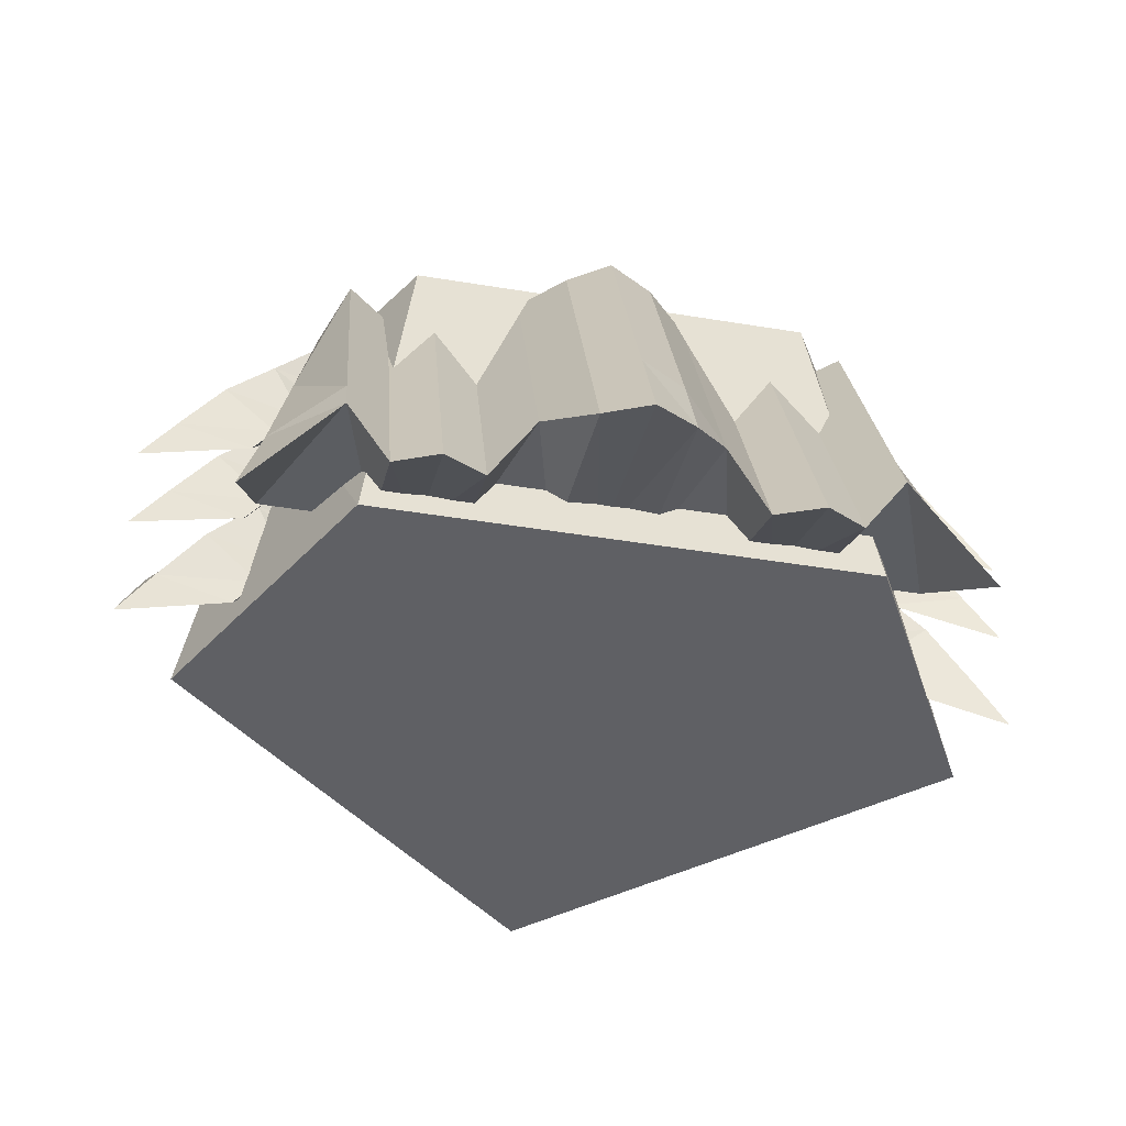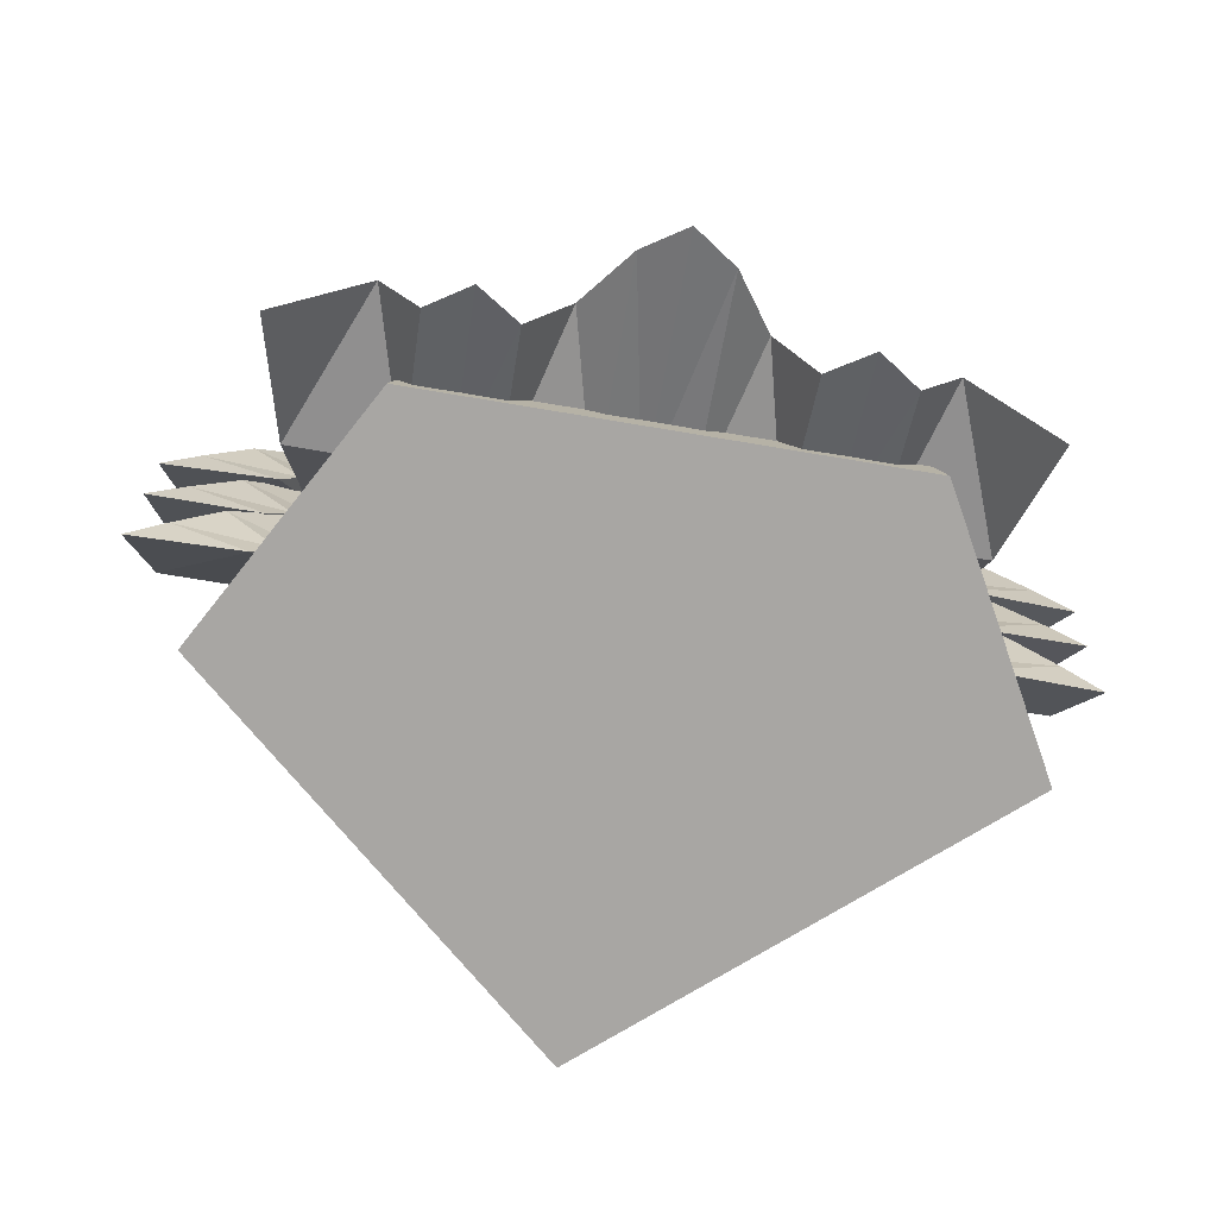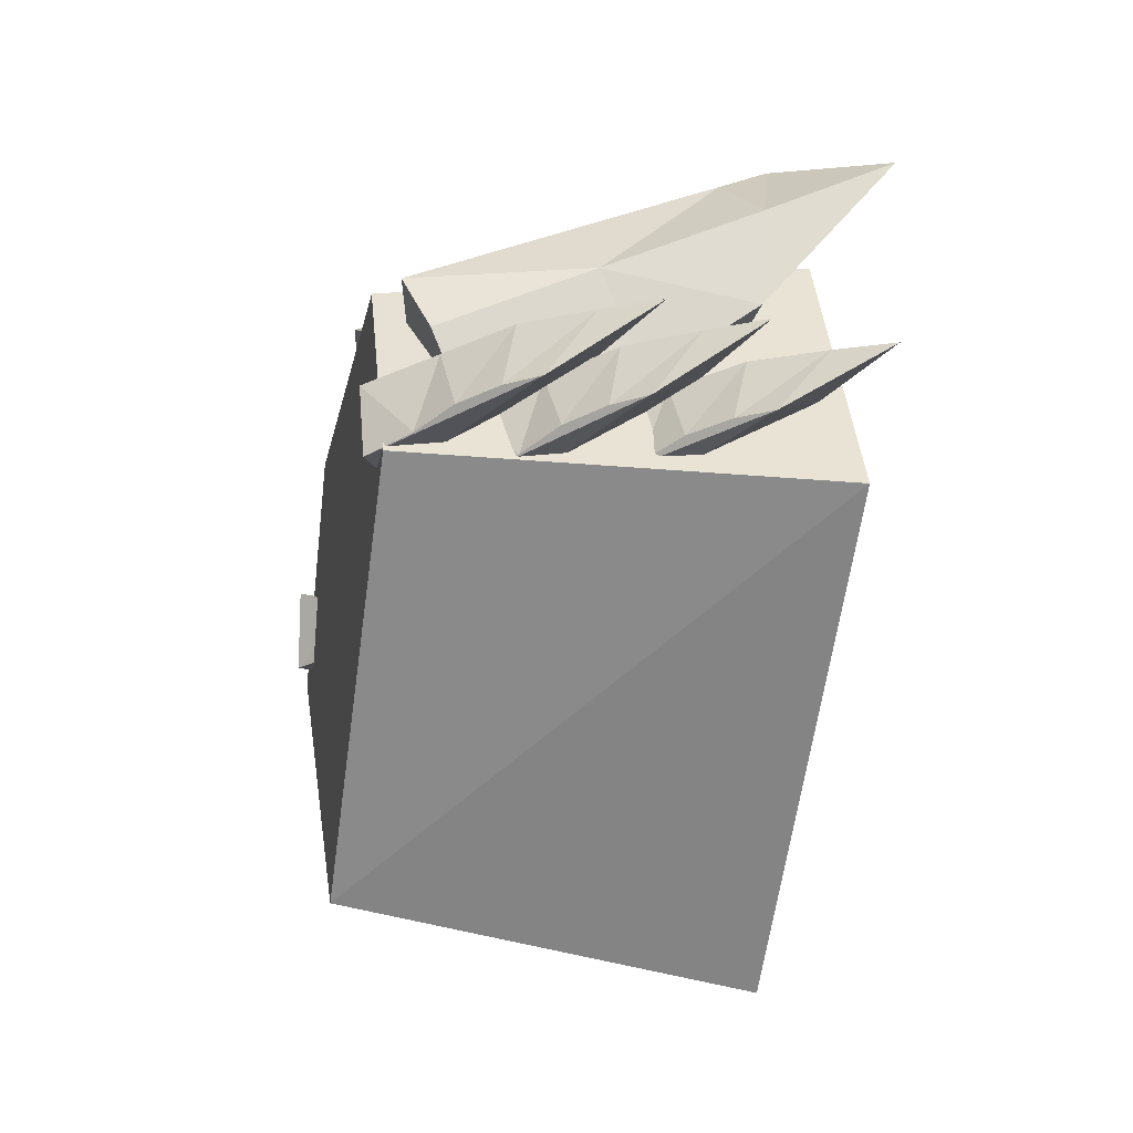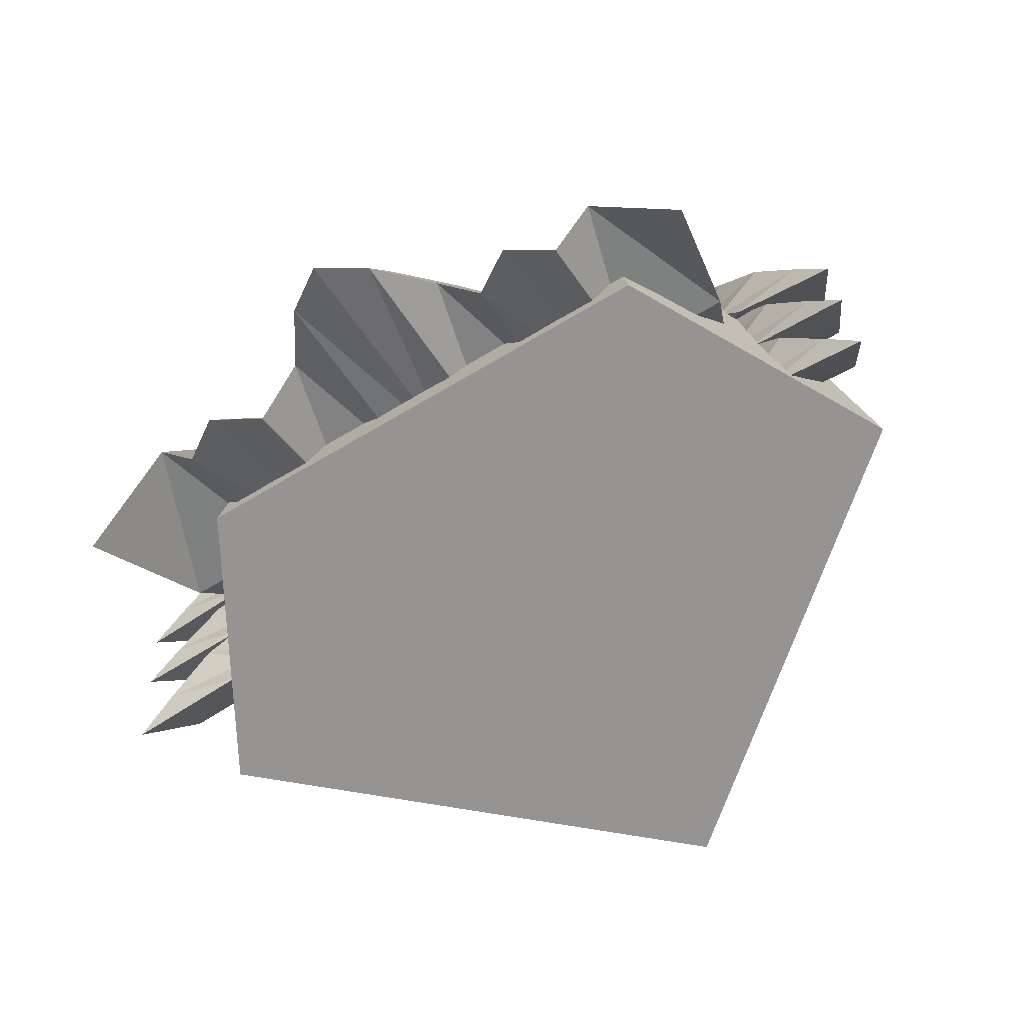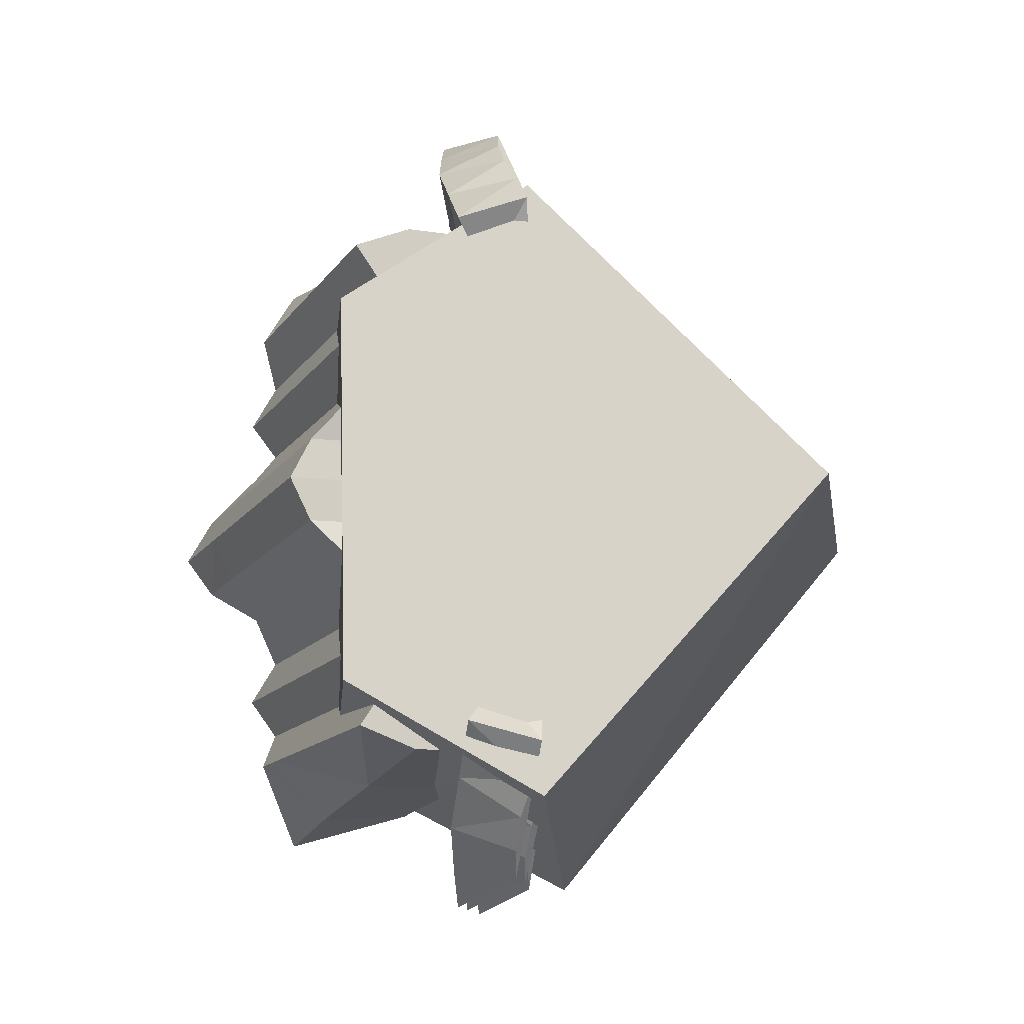
<metadata>
{"format":"obj","ext":"obj","renderer":"f3d","projection":"perspective","resolution":1024,"background":"white","views":[{"elev":-44.8,"azim":169.2,"up":"+Z"},{"elev":-74.3,"azim":170.5,"up":"+Z"},{"elev":-20.0,"azim":79.2,"up":"+Y"},{"elev":-67.2,"azim":-149.2,"up":"+Z"},{"elev":76.5,"azim":-91.4,"up":"+Z"}]}
</metadata>
<code>
o 立方体.021
v -0.649 -0.05869 -0.6375
v -0.4082 0.3749 -0.6375
v 0.6337 -0.05869 -0.6375
v 0.3929 0.3749 -0.6375
v -0.5369 -0.01504 -0.003482
v -0.3382 0.3098 -0.003482
v 0.5216 -0.01504 -0.003482
v 0.3229 0.3098 -0.003482
v -0.007634 -0.6161 -0.6375
v -0.007634 0.3749 -0.6375
v -0.007634 -0.508 -0.003482
v -0.007634 0.3098 -0.003482
v -0.5142 0.2379 -0.5241
v -0.5478 0.4609 -0.7159
v 0.5385 0.2379 -0.5241
v 0.5721 0.4609 -0.7159
v -0.4469 0.03272 -0.1371
v -0.4469 0.1947 -0.07025
v 0.4712 0.03272 -0.1371
v 0.4712 0.1947 -0.07025
v 0.4304 0.2379 -0.5241
v 0.2904 0.2379 -0.5241
v 0.1504 0.2379 -0.5241
v 0.0104 0.2515 -0.5213
v -0.1296 0.2379 -0.5241
v -0.2696 0.2379 -0.5241
v -0.4096 0.2379 -0.5241
v -0.4096 0.5043 -0.5654
v -0.2696 0.54 -0.6833
v -0.1296 0.5179 -0.5626
v 0.0104 0.6638 -0.6577
v 0.1504 0.5179 -0.5626
v 0.2904 0.54 -0.6833
v 0.4304 0.5043 -0.5654
v -0.4096 0.03272 -0.1371
v -0.2696 0.03272 -0.1371
v -0.1296 0.03272 -0.1371
v 0.0104 0.03272 -0.1371
v 0.1504 0.03272 -0.1371
v 0.2904 0.03272 -0.1371
v 0.4304 0.03272 -0.1371
v 0.4304 0.2849 -0.03309
v 0.2904 0.2738 -0.03766
v 0.1504 0.2984 -0.03029
v 0.0104 0.3976 -0.01201
v -0.1296 0.2984 -0.03029
v -0.2696 0.2738 -0.03766
v -0.4096 0.2849 -0.03309
v 0.5048 0.1278 -0.3678
v 0.5385 0.385 -0.5317
v 0.5048 0.2899 -0.301
v -0.4806 0.1278 -0.3678
v -0.4806 0.2899 -0.301
v -0.5142 0.385 -0.5317
v 0.4304 0.4751 -0.4945
v 0.4304 0.38 -0.2638
v 0.2904 0.464 -0.4991
v 0.2904 0.3689 -0.2684
v 0.1504 0.4886 -0.4917
v 0.1504 0.3935 -0.261
v 0.0104 0.5878 -0.4734
v 0.0104 0.4927 -0.2427
v -0.1296 0.4886 -0.4917
v -0.1296 0.3935 -0.261
v -0.2696 0.464 -0.4991
v -0.2696 0.3689 -0.2684
v -0.4096 0.4751 -0.4945
v -0.4096 0.38 -0.2638
v 0.4304 0.1278 -0.3678
v 0.2904 0.1278 -0.3678
v 0.1504 0.1278 -0.3678
v 0.0104 0.1278 -0.3678
v -0.1296 0.1278 -0.3678
v -0.2696 0.1278 -0.3678
v -0.4096 0.1278 -0.3678
v -0.06198 0.2379 -0.5241
v -0.06198 0.6135 -0.6358
v -0.06198 0.04626 -0.1343
v -0.06198 0.3652 -0.02539
v -0.06198 0.1278 -0.3678
v -0.06198 0.4603 -0.2561
v -0.06198 0.5554 -0.4868
v 0.08039 0.2379 -0.5241
v 0.08039 0.616 -0.6382
v 0.08039 0.04626 -0.1343
v 0.08039 0.3636 -0.02602
v 0.08039 0.1278 -0.3678
v 0.08039 0.4587 -0.2567
v 0.08039 0.5539 -0.4874
v 0.2204 0.2379 -0.5241
v 0.2204 0.4922 -0.6639
v 0.2204 0.03272 -0.1371
v 0.2204 0.2398 -0.05167
v 0.2204 0.1278 -0.3678
v 0.2204 0.3349 -0.2824
v 0.2204 0.4301 -0.5131
v 0.3604 0.2379 -0.5241
v 0.3604 0.4922 -0.6639
v 0.3604 0.03272 -0.1371
v 0.3604 0.2398 -0.05167
v 0.3604 0.1278 -0.3678
v 0.3604 0.3349 -0.2824
v 0.3604 0.4301 -0.5131
v -0.1996 0.2379 -0.5241
v -0.1996 0.4922 -0.6639
v -0.1996 0.03272 -0.1371
v -0.1996 0.2398 -0.05167
v -0.1996 0.1278 -0.3678
v -0.1996 0.3349 -0.2824
v -0.1996 0.4301 -0.5131
v -0.3396 0.2379 -0.5241
v -0.3396 0.4922 -0.6639
v -0.3396 0.03272 -0.1371
v -0.3396 0.2398 -0.05167
v -0.3396 0.1278 -0.3678
v -0.3396 0.3349 -0.2824
v -0.3396 0.4301 -0.5131
v 0.3824 0.06054 -0.05489
v 0.5573 0.1277 -0.2842
v 0.4196 -0.01466 -0.02549
v 0.455 0.1056 0.02335
v 0.7348 0.1362 -0.3421
v 0.4905 -0.01338 0.01939
v 0.6957 0.03307 -0.1891
v 0.4335 0.08213 -0.1201
v 0.4794 0.1086 -0.1725
v 0.5228 0.1232 -0.2312
v 0.6547 0.03297 -0.1405
v 0.6038 0.02355 -0.08711
v 0.5503 0.002275 -0.03986
v 0.6803 0.1399 -0.263
v 0.6117 0.1416 -0.1659
v 0.5367 0.1242 -0.07542
v -0.3407 0.06054 -0.05489
v -0.5157 0.1277 -0.2842
v -0.3779 -0.01466 -0.02549
v -0.4133 0.1056 0.02335
v -0.6932 0.1362 -0.3421
v -0.4488 -0.01338 0.01939
v -0.654 0.03307 -0.1891
v -0.3919 0.08213 -0.1201
v -0.4378 0.1086 -0.1725
v -0.4812 0.1232 -0.2312
v -0.6131 0.03297 -0.1405
v -0.5621 0.02355 -0.08711
v -0.5087 0.002276 -0.03986
v -0.6386 0.1399 -0.263
v -0.5701 0.1416 -0.1659
v -0.495 0.1242 -0.07543
v 0.3823 0.03288 -0.1963
v 0.5545 0.1068 -0.4255
v 0.4224 -0.04081 -0.1669
v 0.4531 0.08071 -0.118
v 0.7315 0.1223 -0.4835
v 0.4932 -0.03676 -0.122
v 0.6964 0.01767 -0.3305
v 0.4326 0.05646 -0.2615
v 0.4774 0.08468 -0.3139
v 0.5202 0.1009 -0.3725
v 0.6555 0.01597 -0.2819
v 0.605 0.004572 -0.2285
v 0.5524 -0.01878 -0.1812
v 0.6769 0.1239 -0.4044
v 0.6083 0.1229 -0.3073
v 0.534 0.1026 -0.2168
v -0.3407 0.03288 -0.1963
v -0.5129 0.1068 -0.4255
v -0.3808 -0.04081 -0.1669
v -0.4115 0.08071 -0.118
v -0.6899 0.1223 -0.4835
v -0.4516 -0.03676 -0.122
v -0.6548 0.01767 -0.3305
v -0.3909 0.05646 -0.2615
v -0.4358 0.08468 -0.3139
v -0.4786 0.1009 -0.3725
v -0.6139 0.01597 -0.2819
v -0.5633 0.004572 -0.2285
v -0.5107 -0.01878 -0.1812
v -0.6353 0.1239 -0.4044
v -0.5667 0.1229 -0.3073
v -0.4924 0.1026 -0.2168
v 0.3825 0.03291 -0.3652
v 0.554 0.09187 -0.598
v 0.4227 -0.03863 -0.3311
v 0.4536 0.08579 -0.2898
v 0.7309 0.1037 -0.6562
v 0.4937 -0.0316 -0.2863
v 0.6963 0.00933 -0.4971
v 0.4326 0.05224 -0.4316
v 0.4773 0.07701 -0.4855
v 0.5199 0.08946 -0.5448
v 0.6555 0.01075 -0.4486
v 0.6051 0.002808 -0.3948
v 0.5527 -0.01746 -0.3464
v 0.6765 0.1104 -0.5775
v 0.6083 0.1157 -0.4808
v 0.5342 0.1012 -0.3894
v -0.3409 0.03291 -0.3652
v -0.5124 0.09187 -0.598
v -0.381 -0.03863 -0.3311
v -0.412 0.08579 -0.2898
v -0.6892 0.1037 -0.6562
v -0.452 -0.0316 -0.2863
v -0.6546 0.00933 -0.4971
v -0.3909 0.05224 -0.4316
v -0.4356 0.07701 -0.4855
v -0.4782 0.08946 -0.5448
v -0.6139 0.01075 -0.4486
v -0.5635 0.002808 -0.3948
v -0.511 -0.01746 -0.3464
v -0.6349 0.1104 -0.5775
v -0.5666 0.1157 -0.4808
v -0.4926 0.1012 -0.3894
f 10 3 9
f 4 7 3
f 12 5 11
f 5 2 1
f 10 6 12
f 8 10 12
f 7 12 11
f 1 10 9
f 125 127 120
f 124 129 130
f 124 131 128
f 131 119 127
f 123 118 120
f 124 119 122
f 133 118 121
f 133 126 125
f 132 127 126
f 130 121 123
f 129 133 130
f 128 132 129
f 136 143 141
f 146 144 140
f 147 140 144
f 147 135 138
f 134 139 136
f 140 135 136
f 134 149 137
f 149 142 148
f 148 143 147
f 137 146 139
f 149 145 146
f 148 144 145
f 157 159 152
f 156 161 162
f 156 163 160
f 163 151 159
f 155 150 152
f 156 151 154
f 165 150 153
f 165 158 157
f 164 159 158
f 162 153 155
f 161 165 162
f 160 164 161
f 168 175 173
f 178 176 172
f 179 172 176
f 179 167 170
f 166 171 168
f 172 167 168
f 166 181 169
f 181 174 180
f 180 175 179
f 169 178 171
f 181 177 178
f 180 176 177
f 189 191 184
f 188 193 194
f 188 195 192
f 195 183 191
f 187 182 184
f 188 183 186
f 197 182 185
f 197 190 189
f 196 191 190
f 194 185 187
f 193 197 194
f 192 196 193
f 200 207 205
f 210 208 204
f 211 204 208
f 211 199 202
f 198 203 200
f 204 199 200
f 198 213 201
f 213 206 212
f 212 207 211
f 201 210 203
f 213 209 210
f 212 208 209
f 10 4 3
f 4 8 7
f 12 6 5
f 5 6 2
f 10 2 6
f 8 4 10
f 7 8 12
f 1 2 10
f 120 118 125
f 125 126 127
f 127 119 120
f 123 120 124
f 124 128 129
f 130 123 124
f 124 122 131
f 131 122 119
f 123 121 118
f 124 120 119
f 133 125 118
f 133 132 126
f 132 131 127
f 130 133 121
f 129 132 133
f 128 131 132
f 141 134 136
f 136 135 143
f 143 142 141
f 140 136 139
f 146 145 144
f 140 139 146
f 147 138 140
f 147 143 135
f 134 137 139
f 140 138 135
f 134 141 149
f 149 141 142
f 148 142 143
f 137 149 146
f 149 148 145
f 148 147 144
f 152 150 157
f 157 158 159
f 159 151 152
f 155 152 156
f 156 160 161
f 162 155 156
f 156 154 163
f 163 154 151
f 155 153 150
f 156 152 151
f 165 157 150
f 165 164 158
f 164 163 159
f 162 165 153
f 161 164 165
f 160 163 164
f 173 166 168
f 168 167 175
f 175 174 173
f 172 168 171
f 178 177 176
f 172 171 178
f 179 170 172
f 179 175 167
f 166 169 171
f 172 170 167
f 166 173 181
f 181 173 174
f 180 174 175
f 169 181 178
f 181 180 177
f 180 179 176
f 184 182 189
f 189 190 191
f 191 183 184
f 187 184 188
f 188 192 193
f 194 187 188
f 188 186 195
f 195 186 183
f 187 185 182
f 188 184 183
f 197 189 182
f 197 196 190
f 196 195 191
f 194 197 185
f 193 196 197
f 192 195 196
f 205 198 200
f 200 199 207
f 207 206 205
f 204 200 203
f 210 209 208
f 204 203 210
f 211 202 204
f 211 207 199
f 198 201 203
f 204 202 199
f 198 205 213
f 213 205 206
f 212 206 207
f 201 213 210
f 213 212 209
f 212 211 208
f 11 1 9
f 3 11 9
f 11 5 1
f 3 7 11
f 34 15 21
f 49 20 19
f 35 18 17
f 13 54 14
f 75 17 52
f 28 54 67
f 50 34 55
f 98 57 103
f 96 32 59
f 84 61 89
f 82 30 63
f 105 65 110
f 117 28 67
f 19 69 49
f 99 70 101
f 92 71 94
f 85 72 87
f 78 73 80
f 106 74 108
f 113 75 115
f 20 41 19
f 100 40 99
f 93 39 92
f 86 38 85
f 78 46 37
f 107 36 106
f 114 35 113
f 13 28 27
f 112 26 111
f 104 30 25
f 77 24 76
f 83 32 23
f 91 22 90
f 97 34 21
f 115 27 111
f 108 26 104
f 80 25 76
f 83 72 24
f 94 23 90
f 101 22 97
f 49 21 15
f 116 48 114
f 117 68 116
f 109 47 107
f 110 66 109
f 79 64 46
f 81 63 64
f 88 45 86
f 89 62 88
f 95 44 93
f 96 60 95
f 102 43 100
f 103 58 102
f 51 42 20
f 51 55 56
f 48 53 18
f 67 53 68
f 27 52 13
f 18 52 17
f 53 13 52
f 15 16 50
f 15 51 49
f 62 82 81
f 45 81 79
f 72 76 24
f 30 76 25
f 38 79 78
f 72 78 80
f 61 77 82
f 59 88 60
f 60 86 44
f 71 83 23
f 24 84 83
f 44 85 39
f 71 85 87
f 32 89 59
f 58 96 95
f 43 95 93
f 70 90 22
f 32 90 23
f 40 93 92
f 40 94 70
f 57 91 96
f 56 103 102
f 42 102 100
f 69 97 21
f 22 98 97
f 41 100 99
f 41 101 69
f 34 103 55
f 64 110 109
f 46 109 107
f 73 104 25
f 26 105 104
f 37 107 106
f 37 108 73
f 30 110 63
f 66 117 116
f 47 116 114
f 74 111 26
f 28 111 27
f 36 114 113
f 36 115 74
f 65 112 117
f 34 16 15
f 49 51 20
f 35 48 18
f 75 35 17
f 28 14 54
f 50 16 34
f 98 33 57
f 96 91 32
f 84 31 61
f 82 77 30
f 105 29 65
f 117 112 28
f 19 41 69
f 99 40 70
f 92 39 71
f 85 38 72
f 78 37 73
f 106 36 74
f 113 35 75
f 20 42 41
f 100 43 40
f 93 44 39
f 86 45 38
f 78 79 46
f 107 47 36
f 114 48 35
f 13 14 28
f 112 29 26
f 104 105 30
f 77 31 24
f 83 84 32
f 91 33 22
f 97 98 34
f 115 75 27
f 108 74 26
f 80 73 25
f 83 87 72
f 94 71 23
f 101 70 22
f 49 69 21
f 116 68 48
f 117 67 68
f 109 66 47
f 110 65 66
f 79 81 64
f 81 82 63
f 88 62 45
f 89 61 62
f 95 60 44
f 96 59 60
f 102 58 43
f 103 57 58
f 51 56 42
f 51 50 55
f 48 68 53
f 67 54 53
f 27 75 52
f 18 53 52
f 53 54 13
f 15 50 51
f 62 61 82
f 45 62 81
f 72 80 76
f 30 77 76
f 38 45 79
f 72 38 78
f 61 31 77
f 59 89 88
f 60 88 86
f 71 87 83
f 24 31 84
f 44 86 85
f 71 39 85
f 32 84 89
f 58 57 96
f 43 58 95
f 70 94 90
f 32 91 90
f 40 43 93
f 40 92 94
f 57 33 91
f 56 55 103
f 42 56 102
f 69 101 97
f 22 33 98
f 41 42 100
f 41 99 101
f 34 98 103
f 64 63 110
f 46 64 109
f 73 108 104
f 26 29 105
f 37 46 107
f 37 106 108
f 30 105 110
f 66 65 117
f 47 66 116
f 74 115 111
f 28 112 111
f 36 47 114
f 36 113 115
f 65 29 112

</code>
